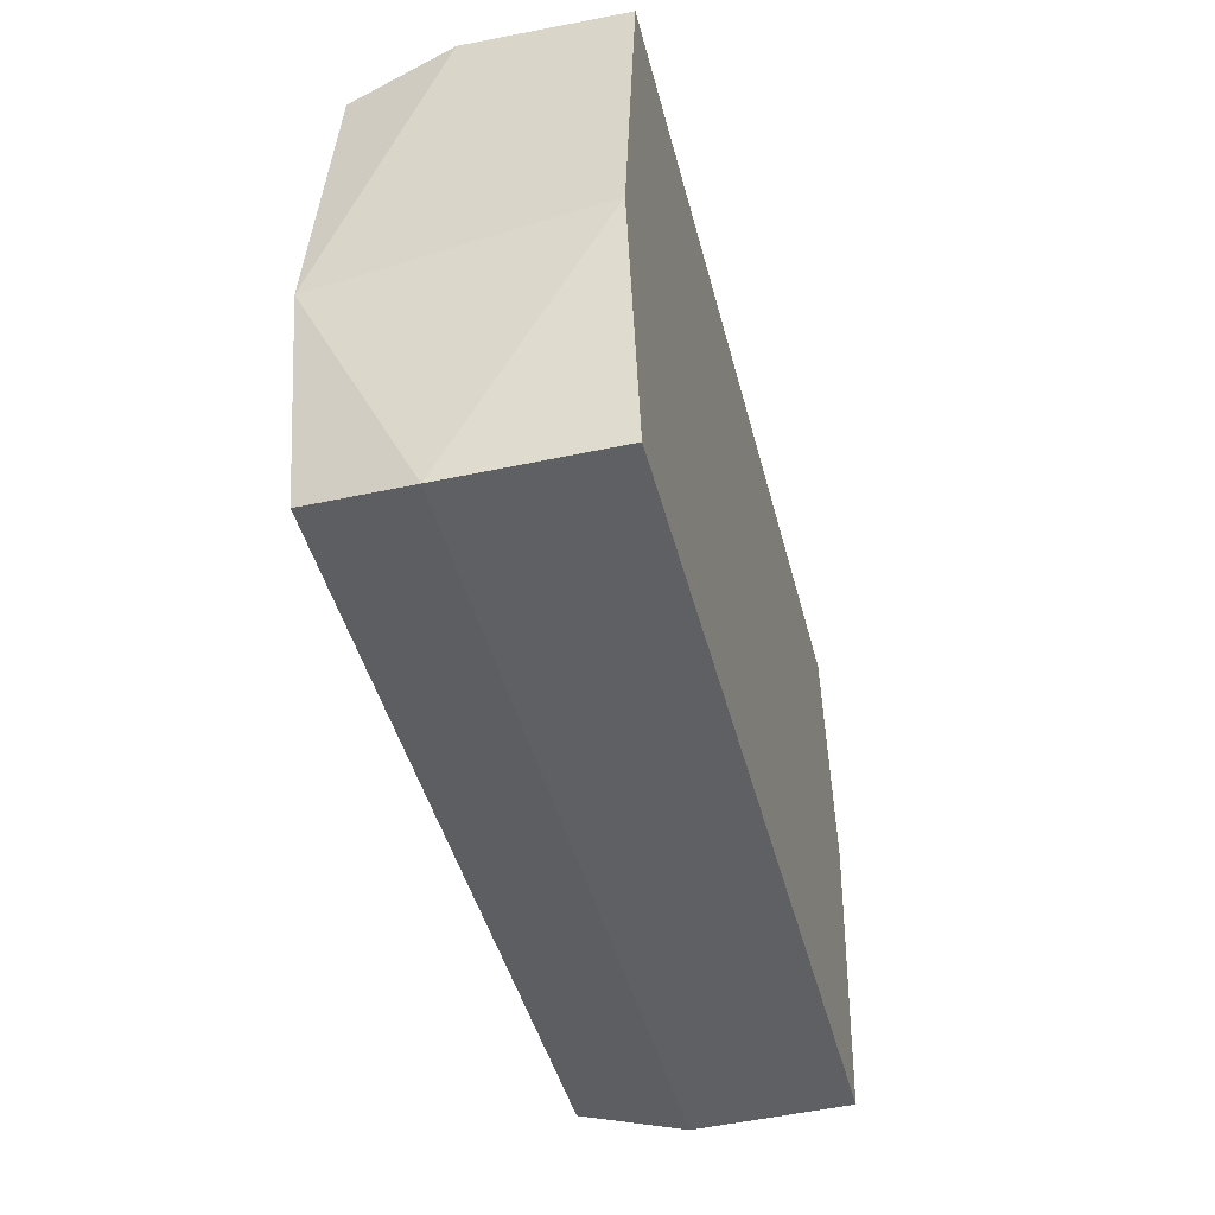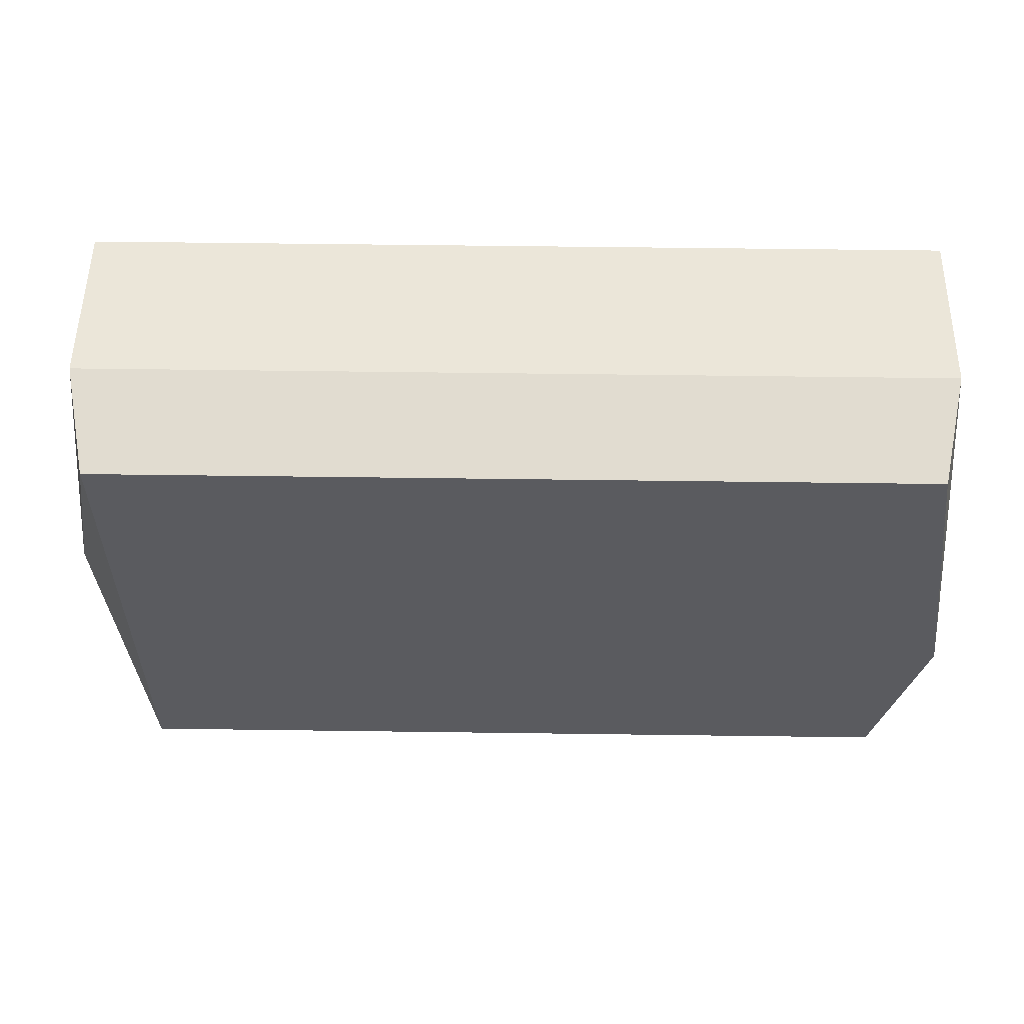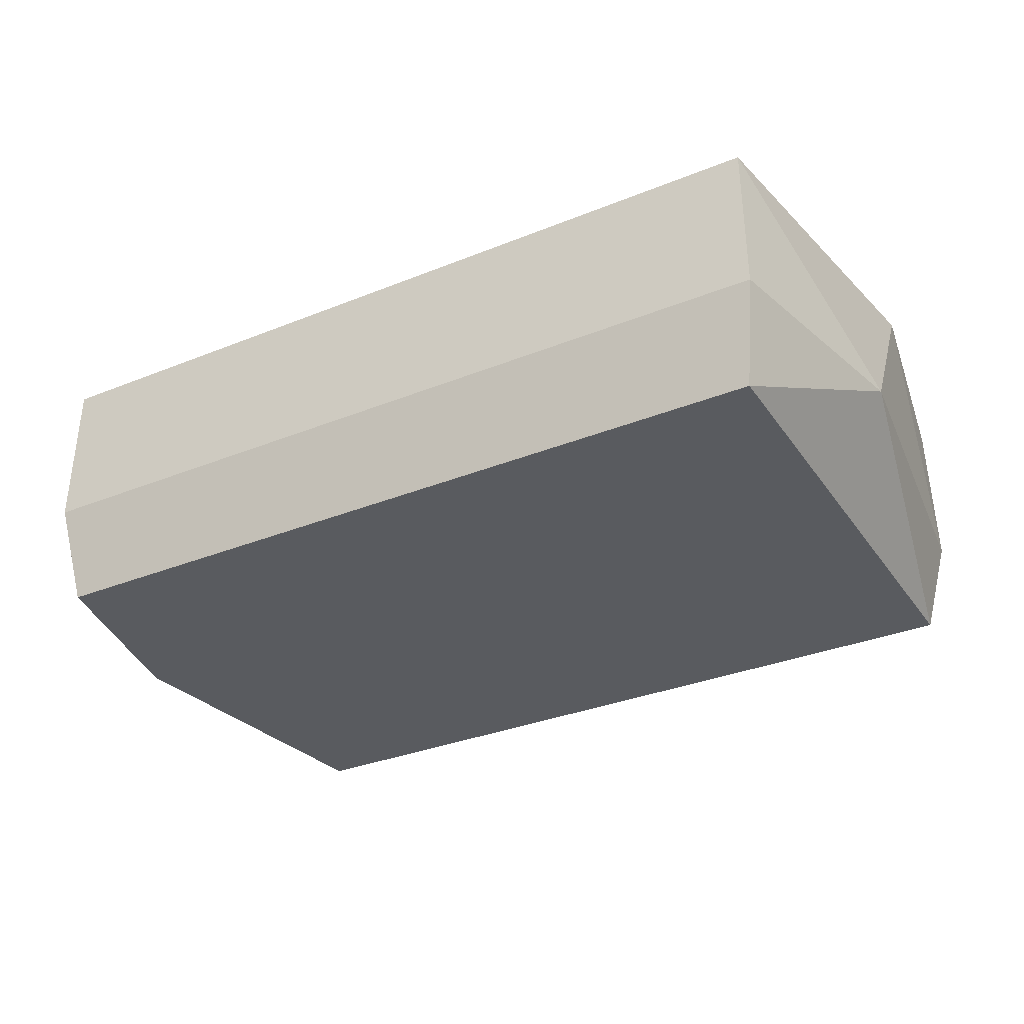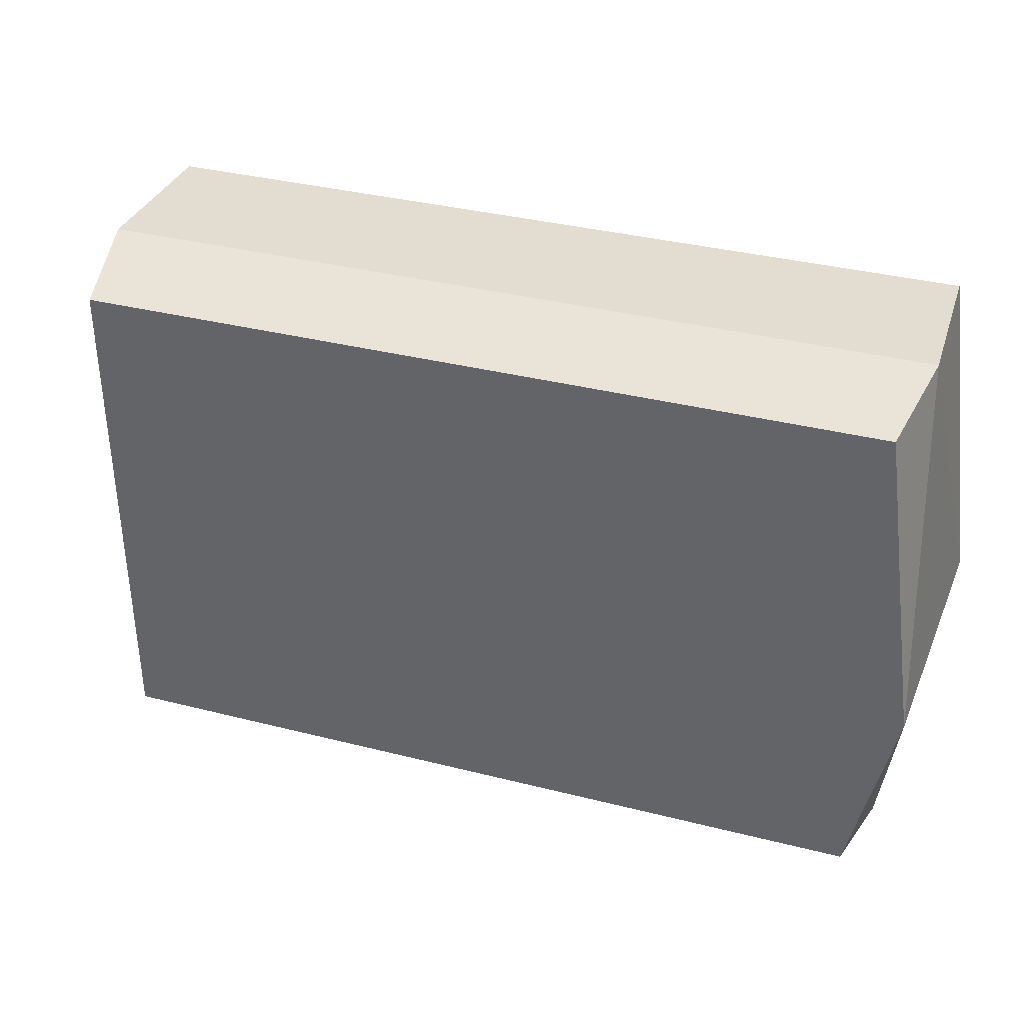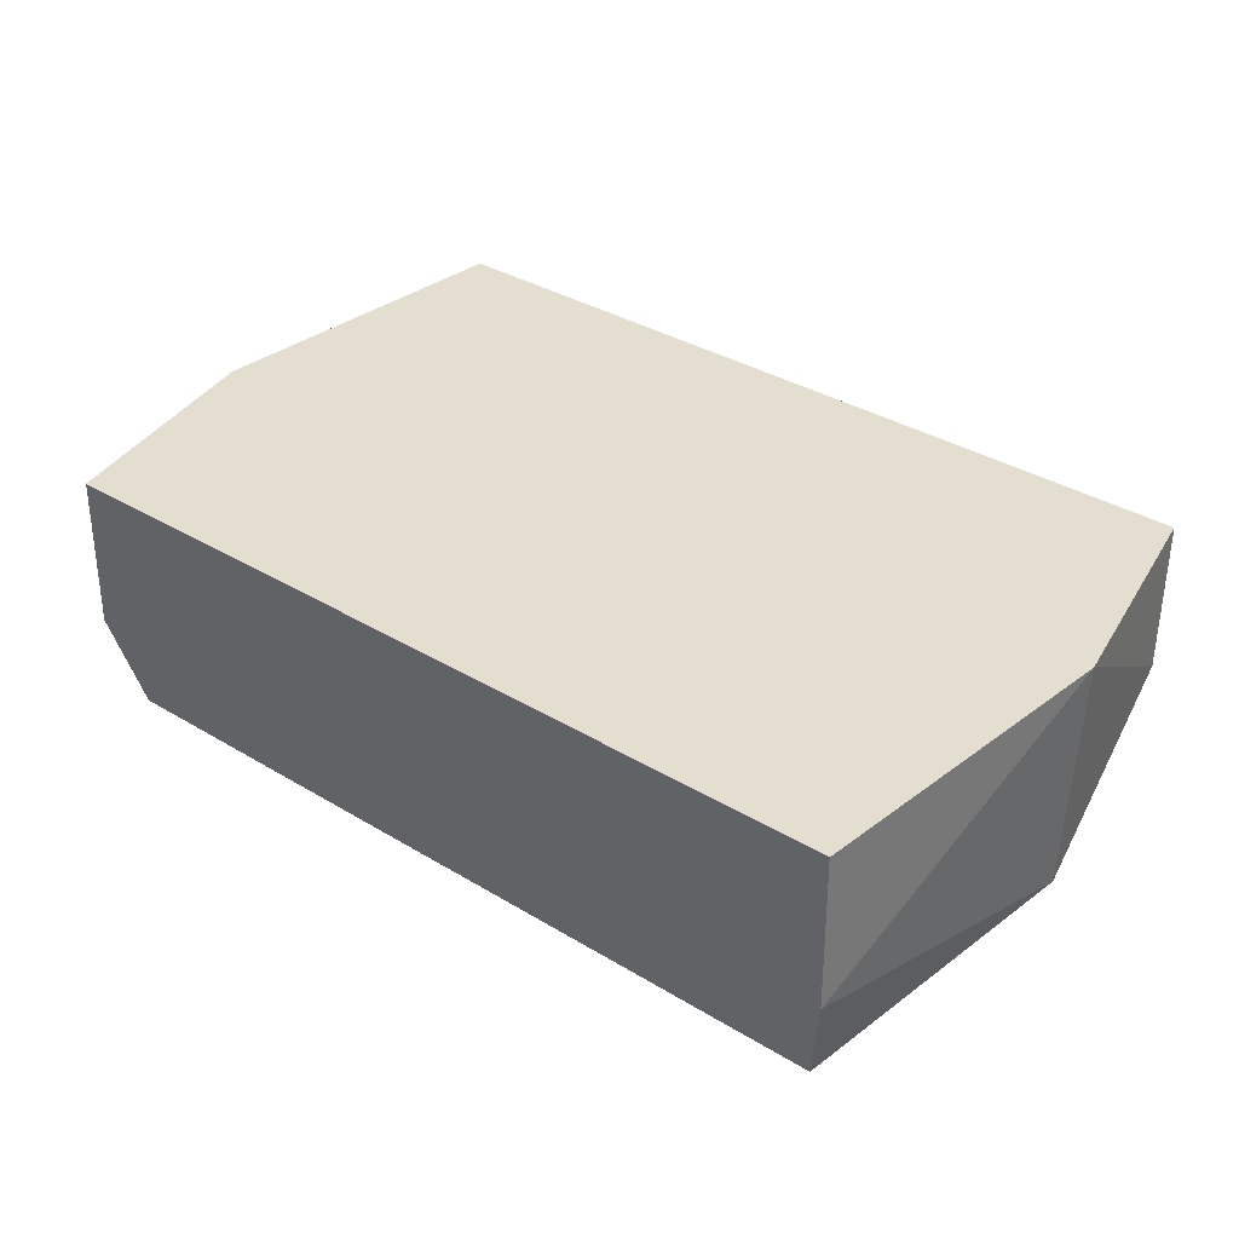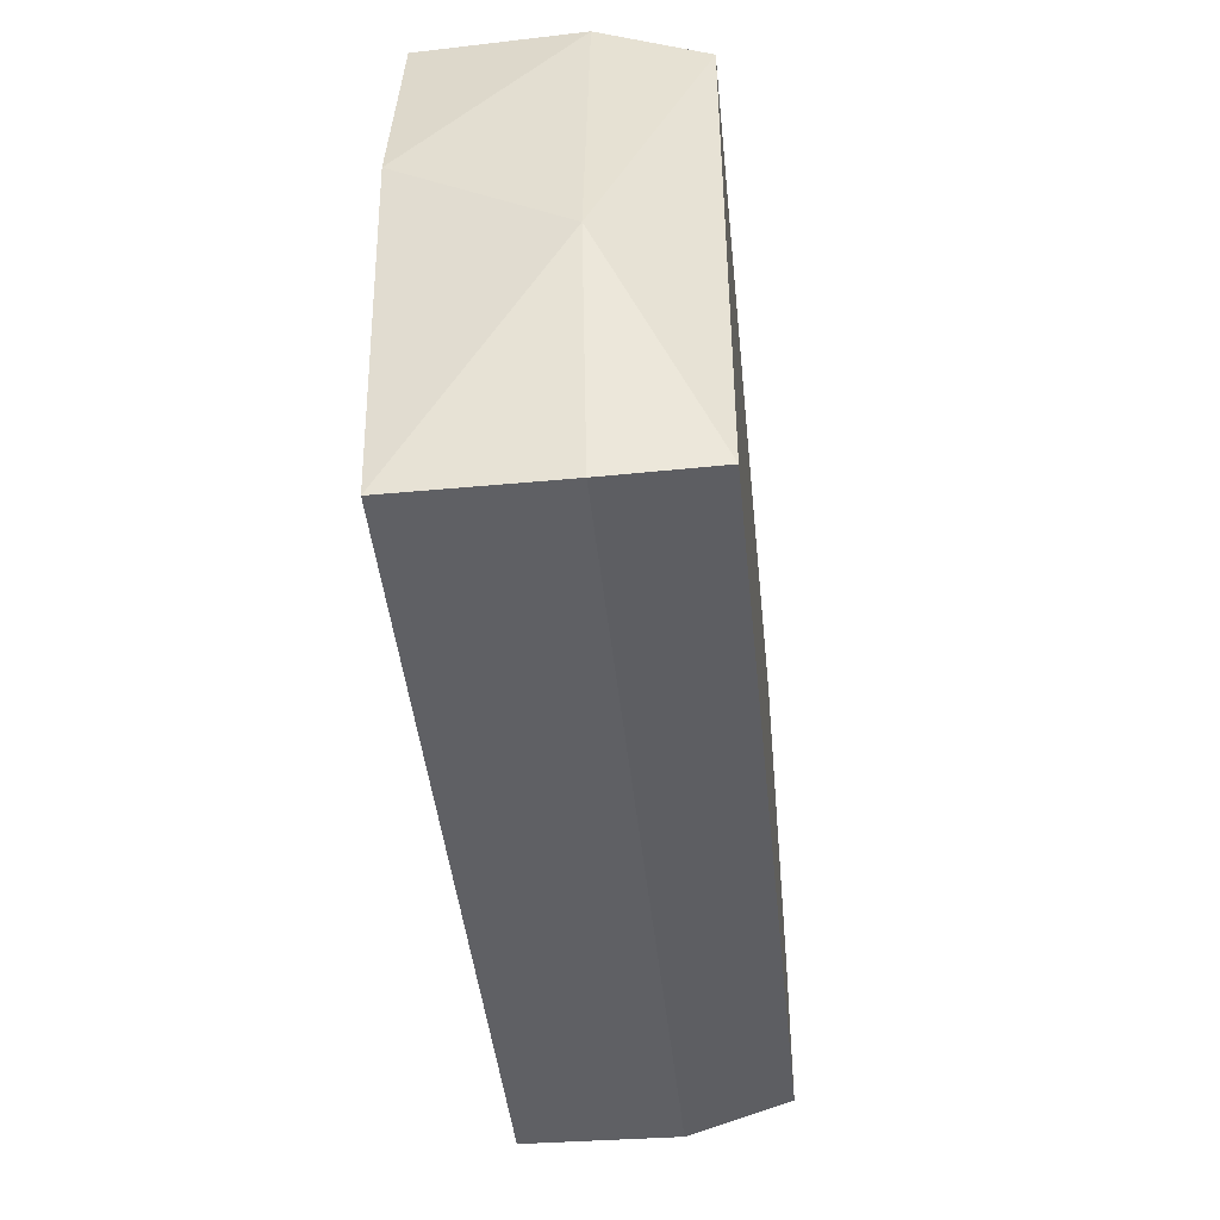
<metadata>
{"format":"obj","ext":"obj","renderer":"f3d","projection":"perspective","resolution":1024,"background":"white","views":[{"elev":-45.2,"azim":104.3,"up":"+Z"},{"elev":57.1,"azim":0.8,"up":"+Z"},{"elev":-32.7,"azim":-150.8,"up":"+Y"},{"elev":35.9,"azim":18.4,"up":"+Z"},{"elev":36.4,"azim":38.1,"up":"+Y"},{"elev":-44.6,"azim":-84.1,"up":"+Z"}]}
</metadata>
<code>
g Generated convex submesh 1
v -0.1936 0 0.1374
v 0.2021 0.05059 -0.124
v 0.2012 0.127 -0.1234
v 0.2029 0.05053 0.1483
v -0.222 0.127 0.0361
v -0.1936 0 -0.1136
v 0.2012 0.127 0.1472
v 0.2151 0 -0.02039
v -0.2012 0.127 -0.1234
v -0.2012 0.127 0.1472
v 0.1936 0 0.1374
v 0.1936 0 -0.1136
v -0.2249 0.05048 -0.01271
v 0.222 0.127 -0.0124
v -0.203 0.05053 0.1483
v -0.2021 0.05059 -0.124
g Generated convex submesh 1_0
f 16 13 9
f 7 3 5
f 8 1 6
f 9 3 2
f 9 5 3
f 10 7 5
f 11 1 8
f 11 8 4
f 12 6 2
f 12 2 8
f 12 8 6
f 13 6 1
f 13 5 9
f 14 2 3
f 14 3 7
f 14 7 4
f 14 8 2
f 14 4 8
f 15 4 7
f 15 10 5
f 15 7 10
f 15 1 11
f 15 11 4
f 15 13 1
f 15 5 13
f 16 2 6
f 16 9 2
f 16 6 13

</code>
